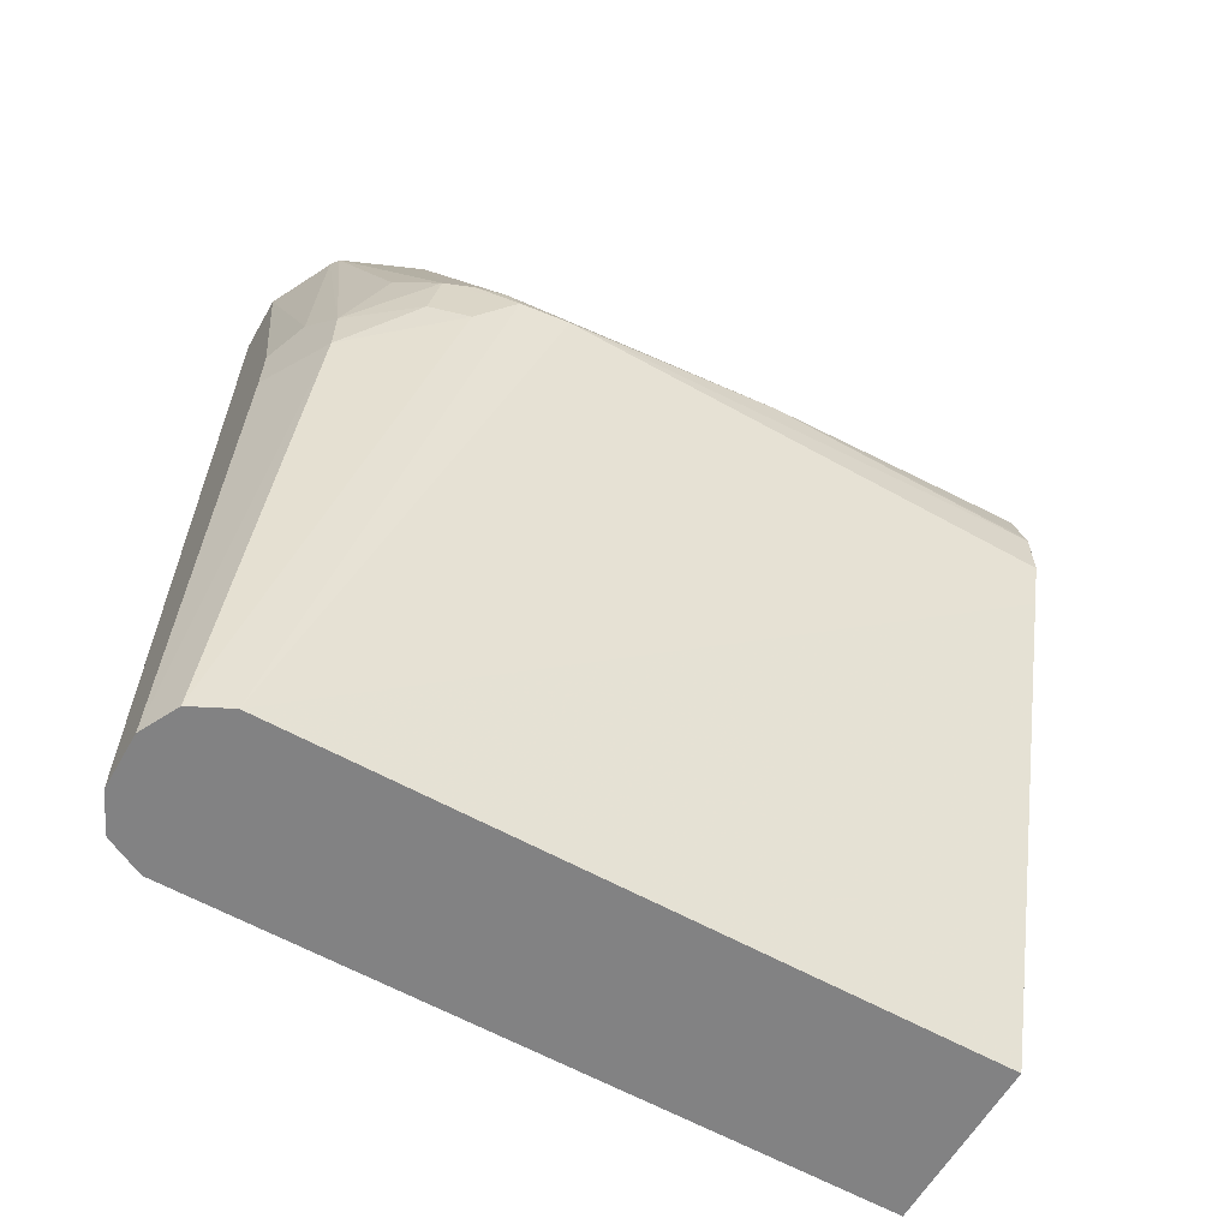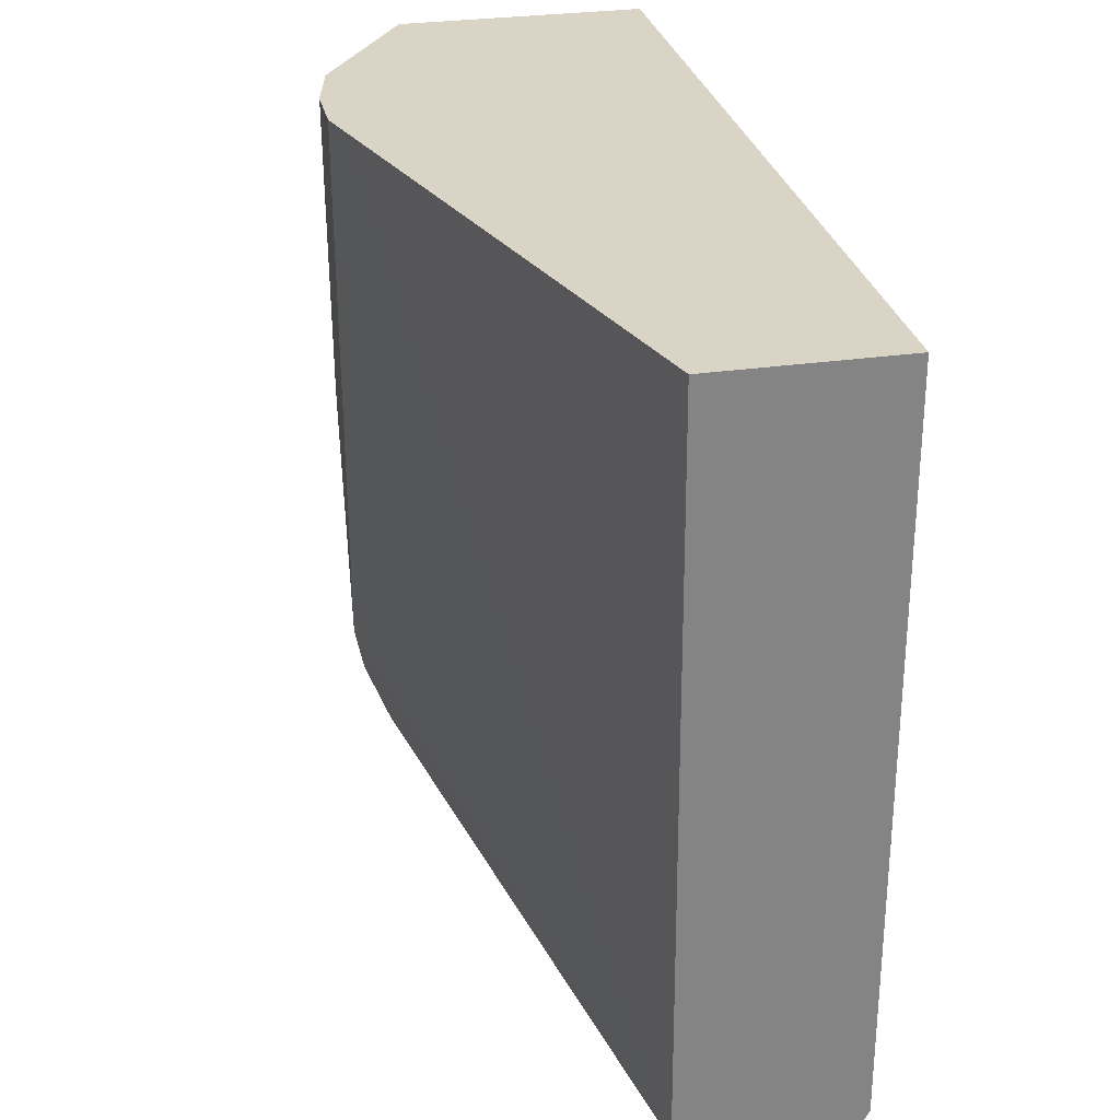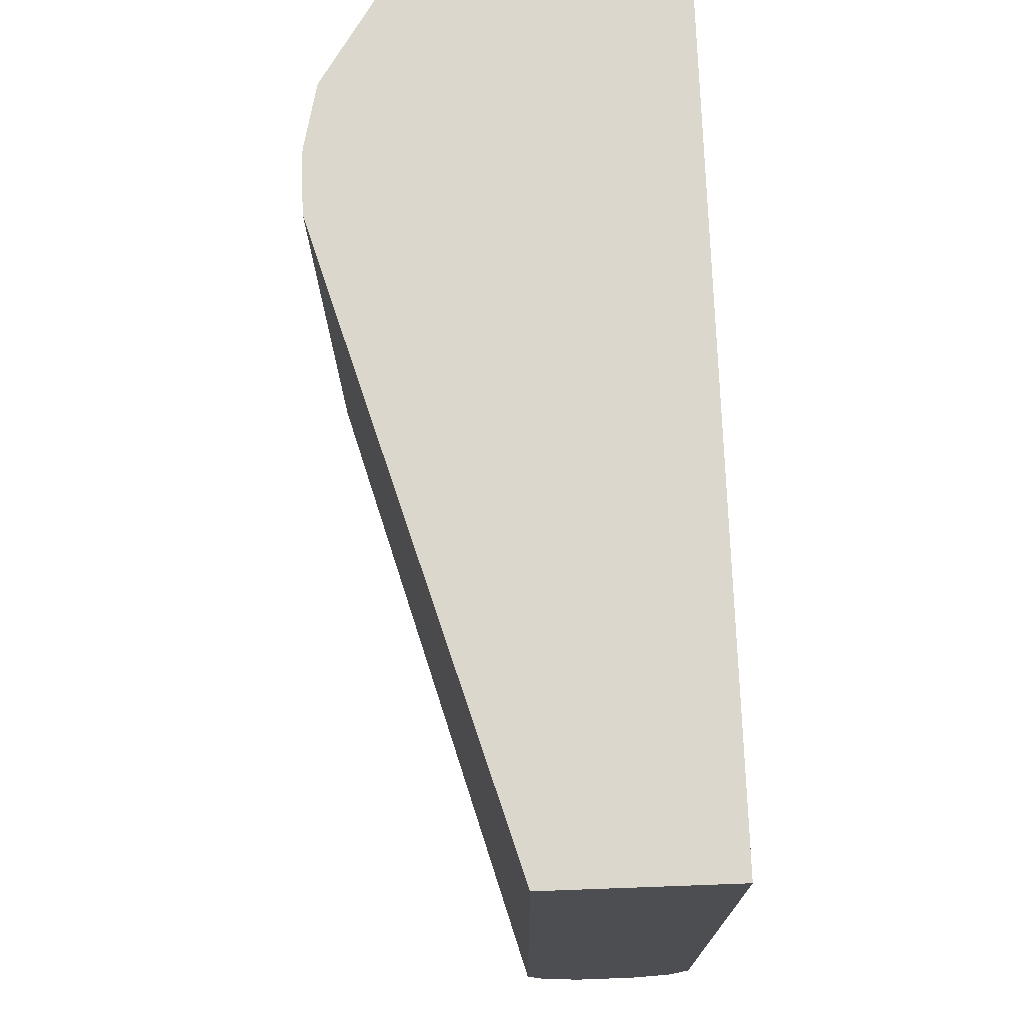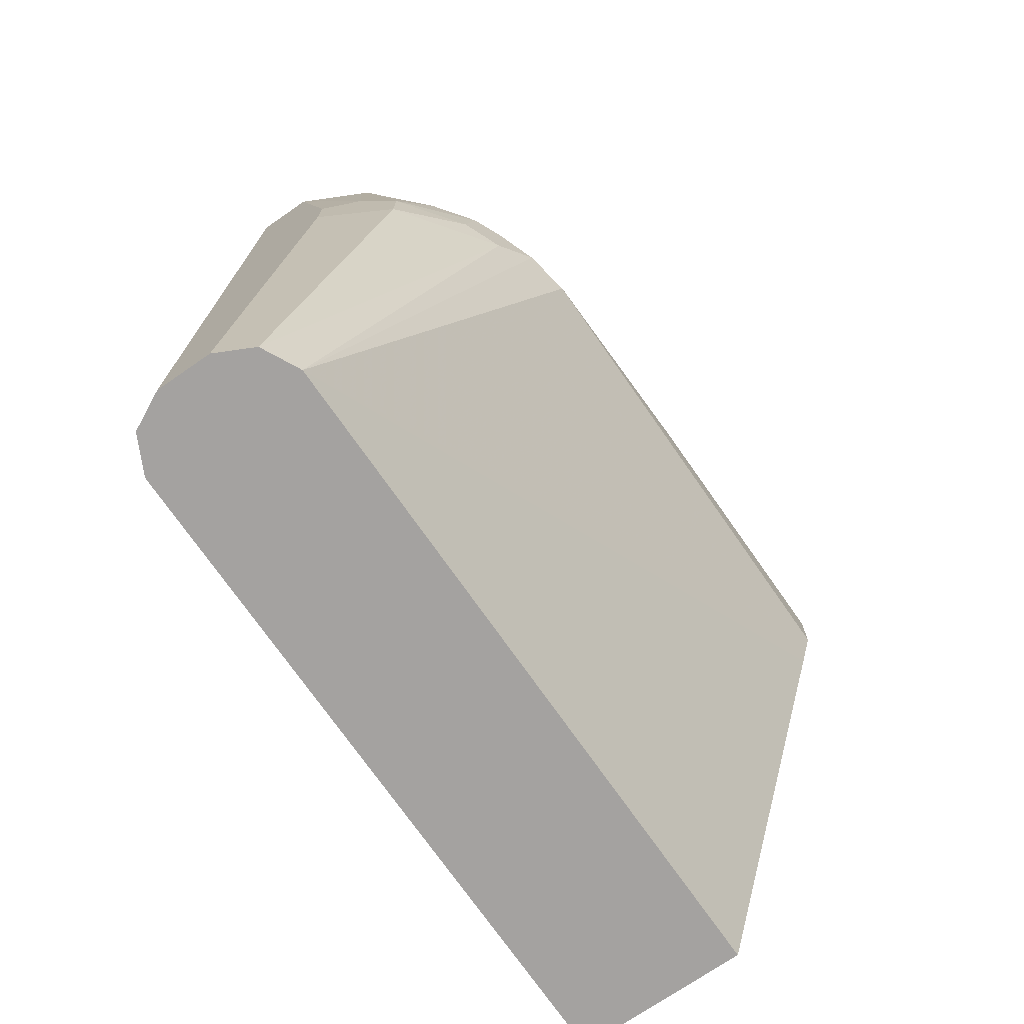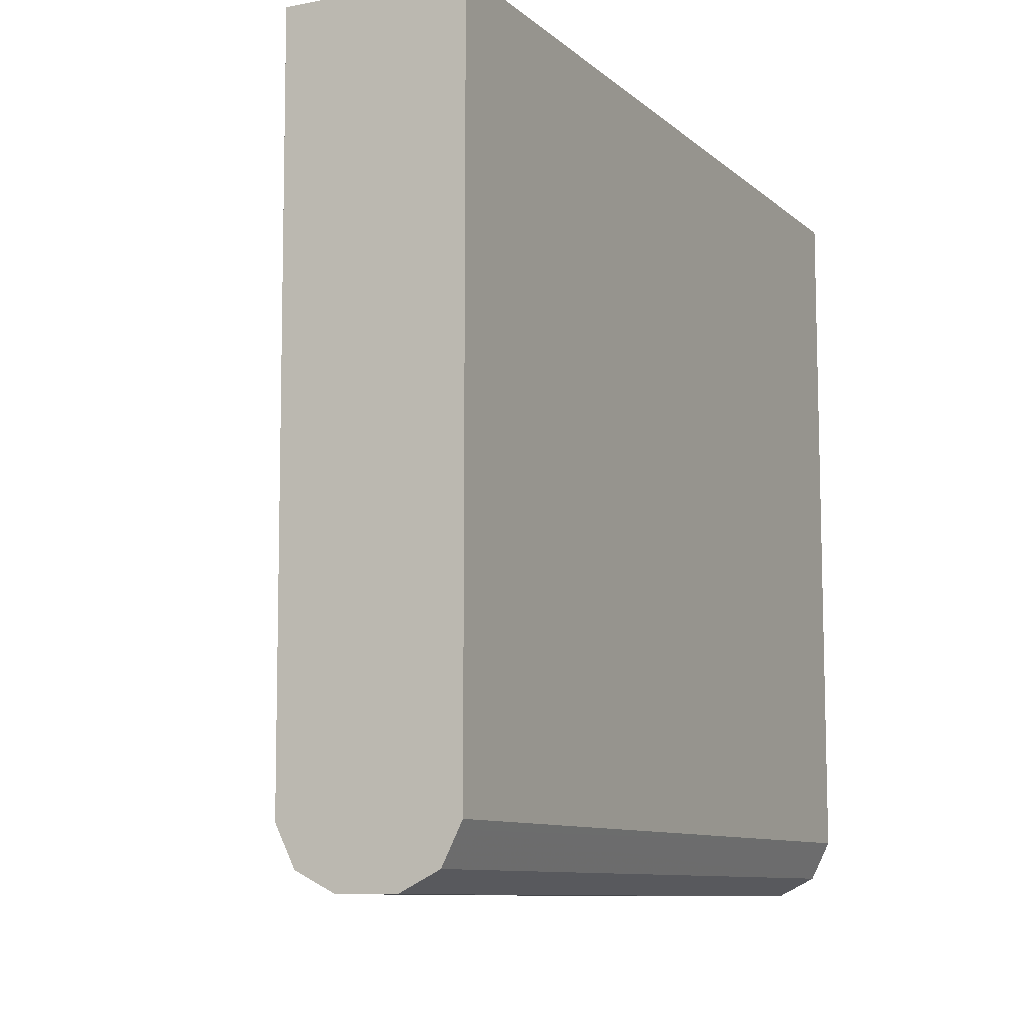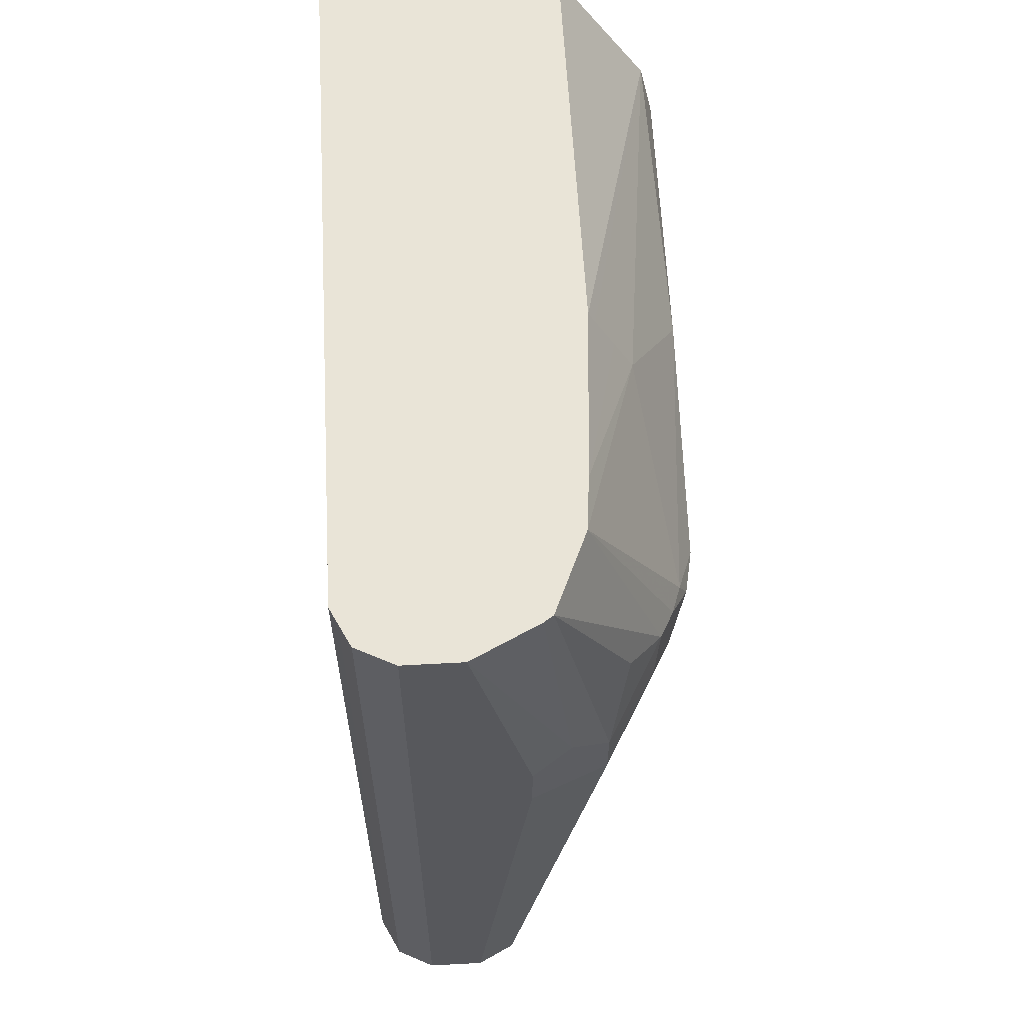
<metadata>
{"format":"obj","ext":"obj","renderer":"f3d","projection":"perspective","resolution":1024,"background":"white","views":[{"elev":-60.9,"azim":-119.8,"up":"+Y"},{"elev":28.9,"azim":-12.3,"up":"+Z"},{"elev":73.2,"azim":-2.1,"up":"+Z"},{"elev":-72.7,"azim":-145.4,"up":"+Y"},{"elev":-9.6,"azim":27.0,"up":"+Z"},{"elev":61.0,"azim":176.8,"up":"+Y"}]}
</metadata>
<code>
v 0.4098 0.7186 -0.07274
v 0.4098 0.7186 -0.298
v 0.3314 0.7186 -0.07274
v 0.4098 0.4431 -0.07274
v 0.4072 0.7186 -0.3033
v 0.4098 0.4431 -0.298
v 0.4085 0.4431 -0.3007
v 0.3314 0.7186 -0.2049
v 0.3018 0.6725 -0.07274
v 0.3531 0.4431 -0.07274
v 0.4036 0.7186 -0.3105
v 0.4036 0.4431 -0.3105
v 0.3353 0.7186 -0.2608
v 0.3291 0.7141 -0.2049
v 0.3229 0.7017 -0.2049
v 0.3167 0.6893 -0.2049
v 0.2981 0.652 -0.1677
v 0.2976 0.6536 -0.07274
v 0.3539 0.4431 -0.298
v 0.3018 0.6165 -0.07274
v 0.3984 0.7186 -0.3131
v 0.401 0.4431 -0.3118
v 0.3369 0.7186 -0.2778
v 0.3043 0.6458 -0.2608
v 0.2981 0.6334 -0.2422
v 0.2972 0.6511 -0.07274
v 0.3602 0.4431 -0.3105
v 0.2972 0.6325 -0.07274
v 0.3012 0.6365 -0.2577
v 0.3074 0.6241 -0.2701
v 0.3912 0.7186 -0.3167
v 0.3912 0.4431 -0.3167
v 0.3481 0.7186 -0.3039
v 0.312 0.6497 -0.2794
v 0.3074 0.6473 -0.2701
v 0.3686 0.4431 -0.3147
v 0.3291 0.6085 -0.3043
v 0.3136 0.6303 -0.2825
v 0.3726 0.7186 -0.3167
v 0.3726 0.4431 -0.3167
v 0.3511 0.7186 -0.3059
v 0.3291 0.6272 -0.3043
v 0.3229 0.6582 -0.2918
v 0.3539 0.6147 -0.3167
v 0.3647 0.7186 -0.3128
v 0.3539 0.6334 -0.3167
v 0.3415 0.6396 -0.3105
f 27 30 37
f 21 22 31
f 25 28 26
f 24 29 25
f 24 35 29
f 23 35 24
f 23 34 35
f 23 33 34
f 22 32 31
f 19 20 28
f 19 29 30
f 19 25 29
f 19 28 25
f 17 26 18
f 17 25 26
f 17 24 25
f 16 24 17
f 16 23 24
f 27 37 36
f 19 30 27
f 29 35 34
f 37 38 42
f 30 38 37
f 13 15 14
f 42 47 46
f 41 47 42
f 41 45 47
f 39 47 45
f 39 46 47
f 37 44 40
f 37 46 44
f 37 42 46
f 36 37 40
f 34 42 38
f 34 43 42
f 33 43 34
f 33 42 43
f 33 41 42
f 31 46 39
f 31 44 46
f 31 40 44
f 31 32 40
f 29 34 30
f 13 16 15
f 30 34 38
f 11 22 21
f 1 4 6
f 1 10 4
f 1 20 10
f 1 28 20
f 1 26 28
f 1 18 26
f 1 9 18
f 1 3 9
f 1 8 3
f 1 13 8
f 1 23 13
f 1 33 23
f 1 45 41
f 1 39 45
f 1 31 39
f 1 21 31
f 1 11 21
f 1 5 11
f 1 2 5
f 13 23 16
f 1 6 2
f 1 41 33
f 2 7 5
f 2 6 7
f 11 12 22
f 10 20 19
f 9 17 18
f 9 16 17
f 9 14 15
f 8 14 9
f 8 13 14
f 7 12 11
f 5 7 11
f 9 15 16
f 4 12 7
f 4 22 12
f 4 32 22
f 4 40 32
f 4 36 40
f 4 27 36
f 4 19 27
f 4 10 19
f 4 7 6
f 3 8 9

</code>
